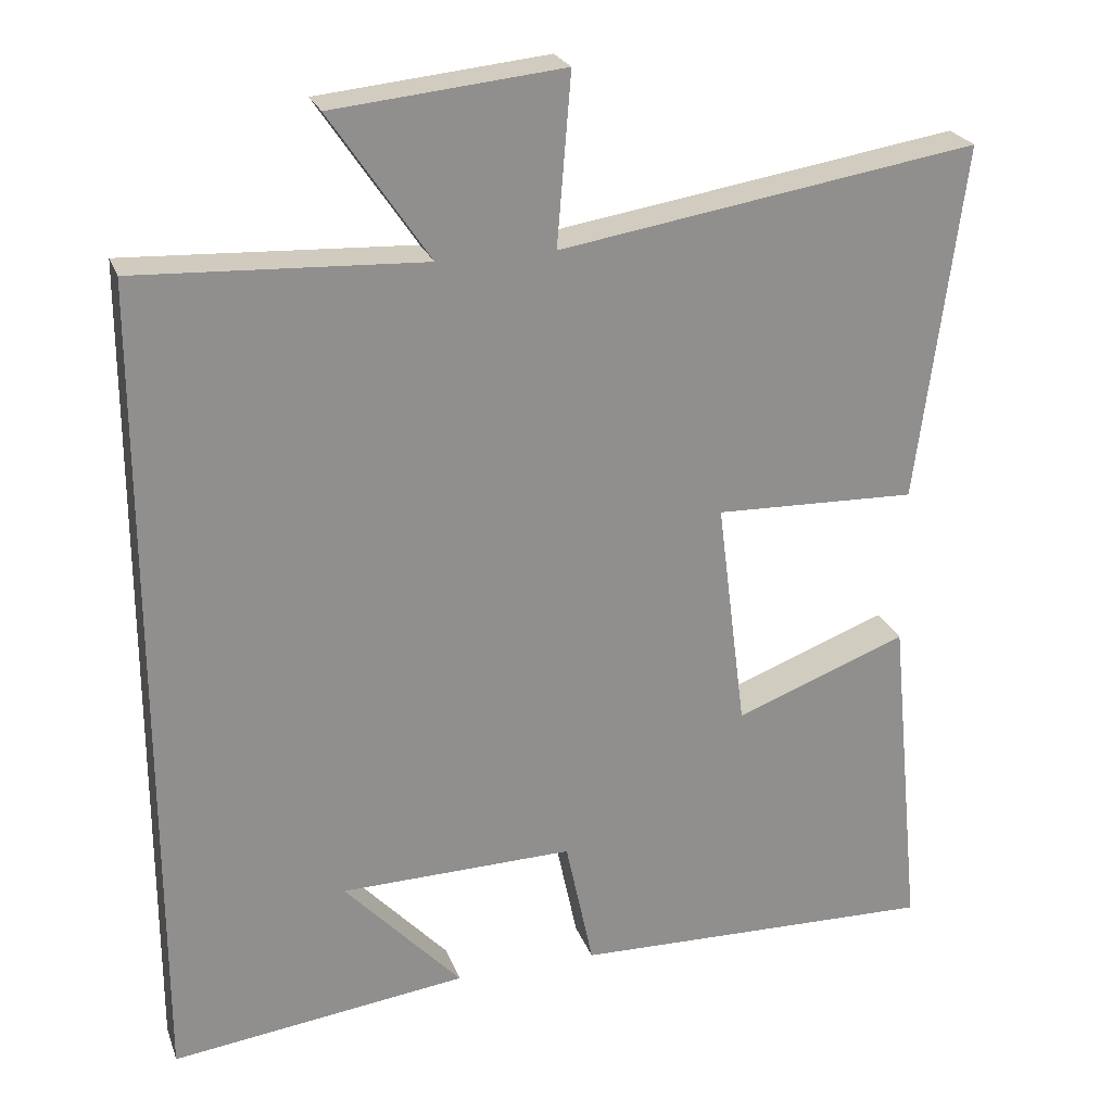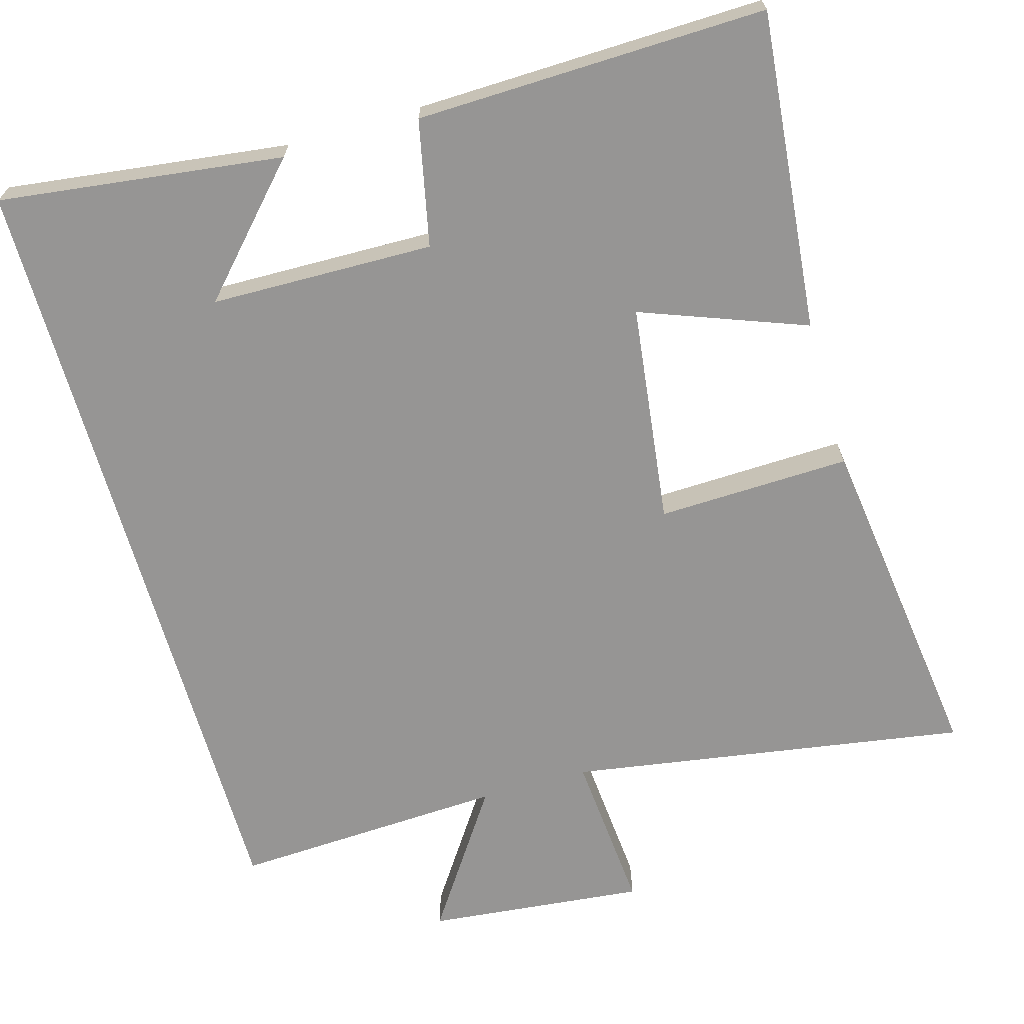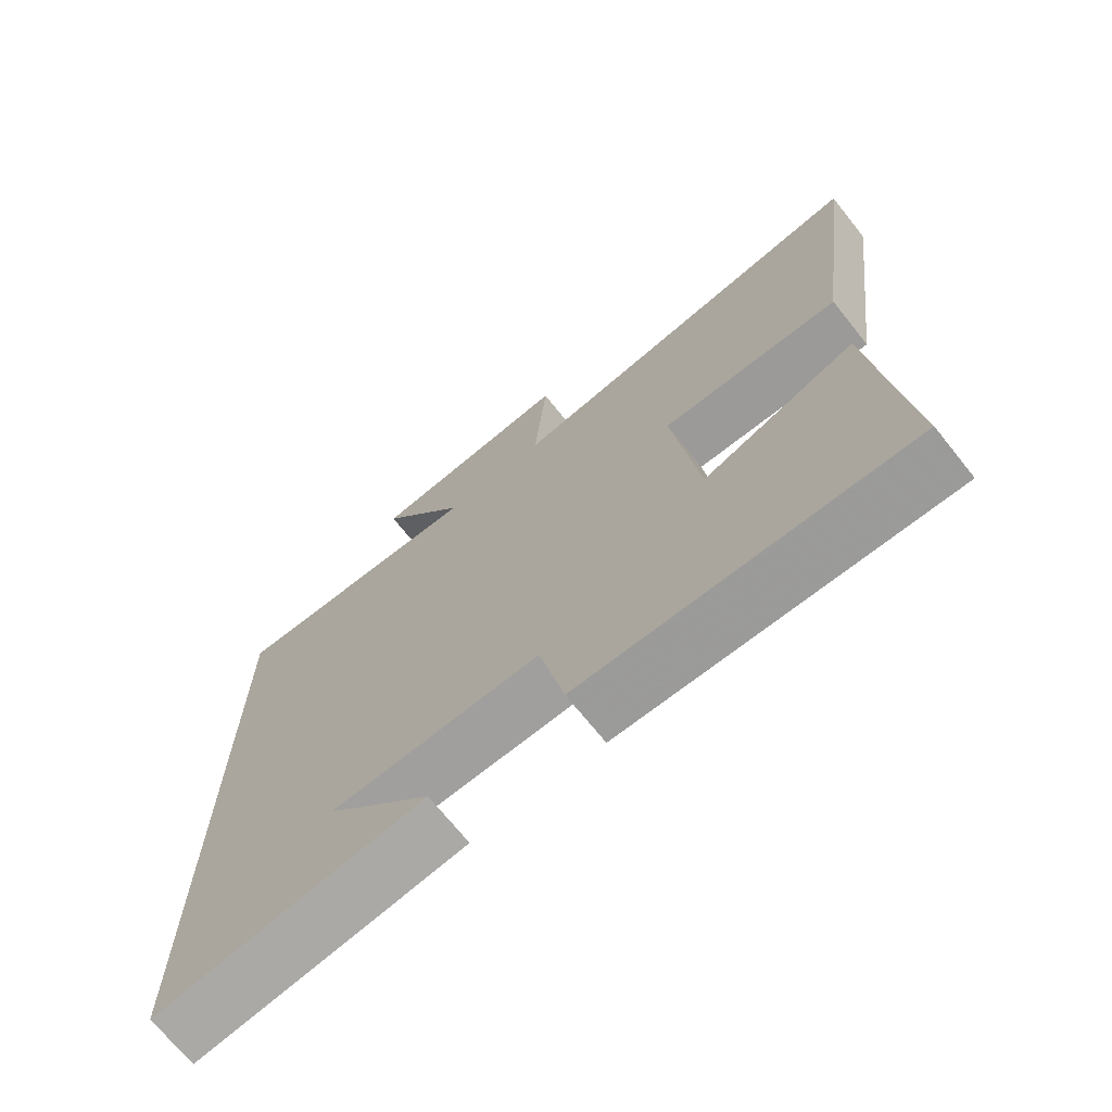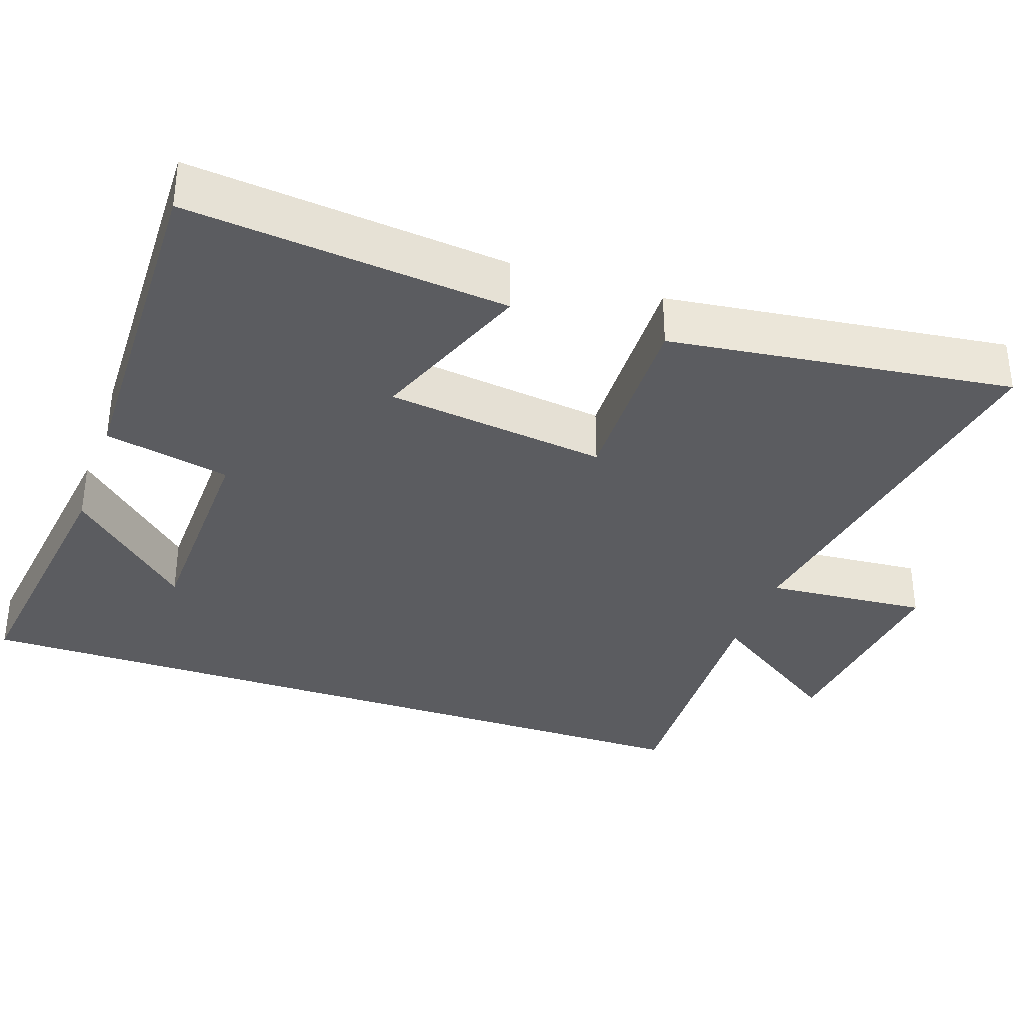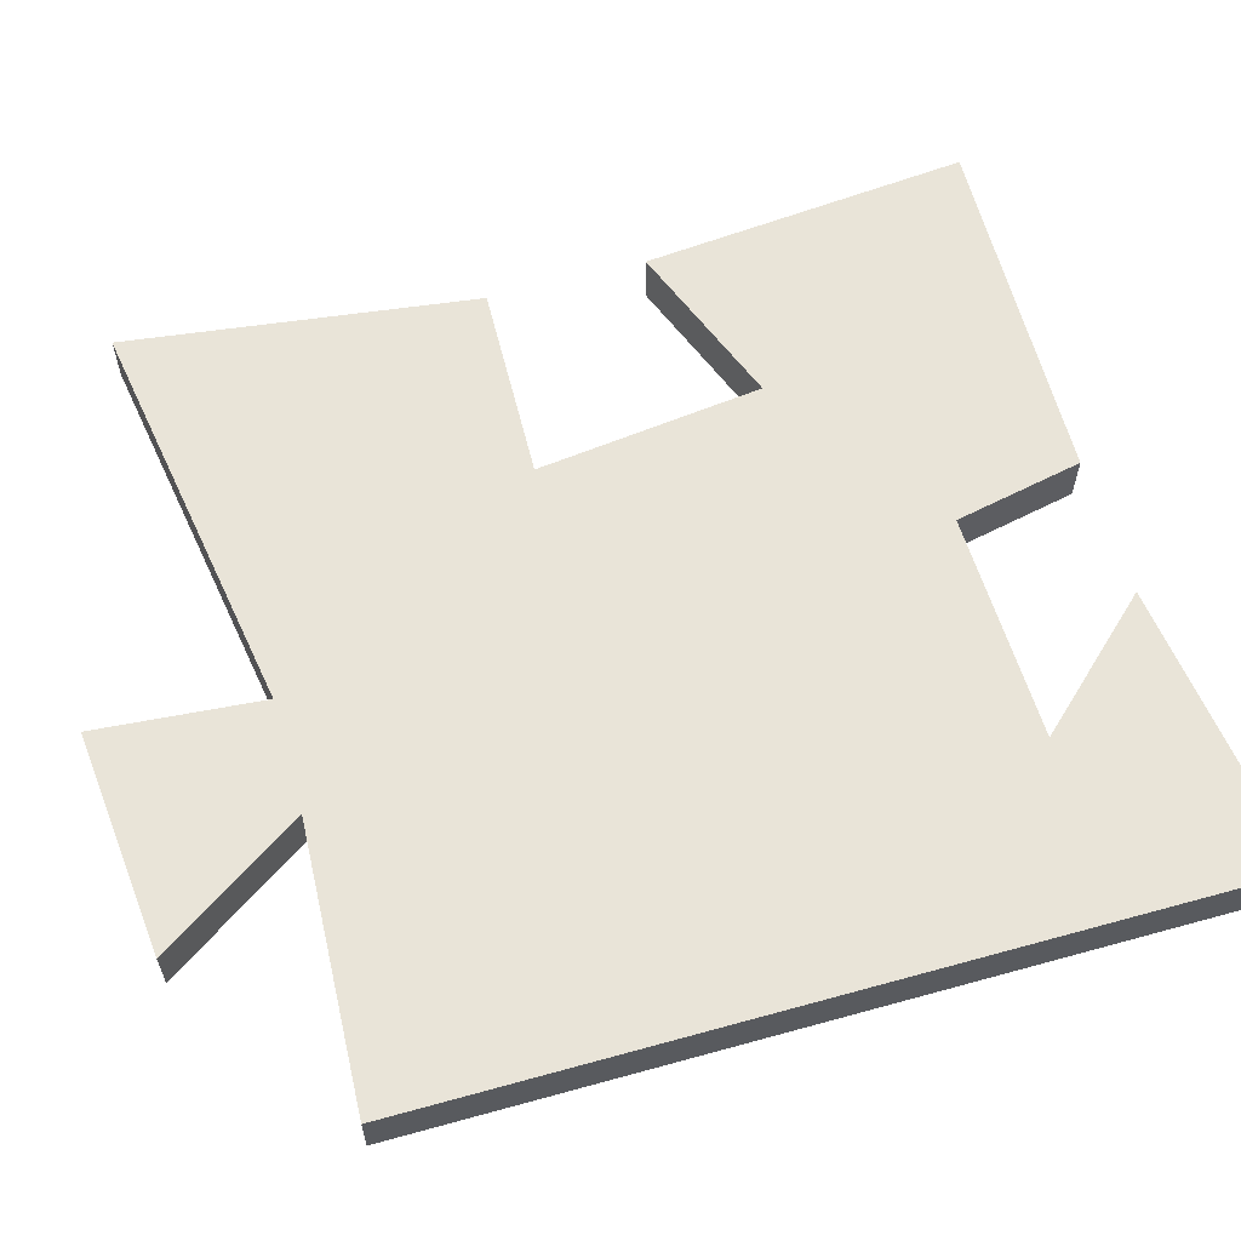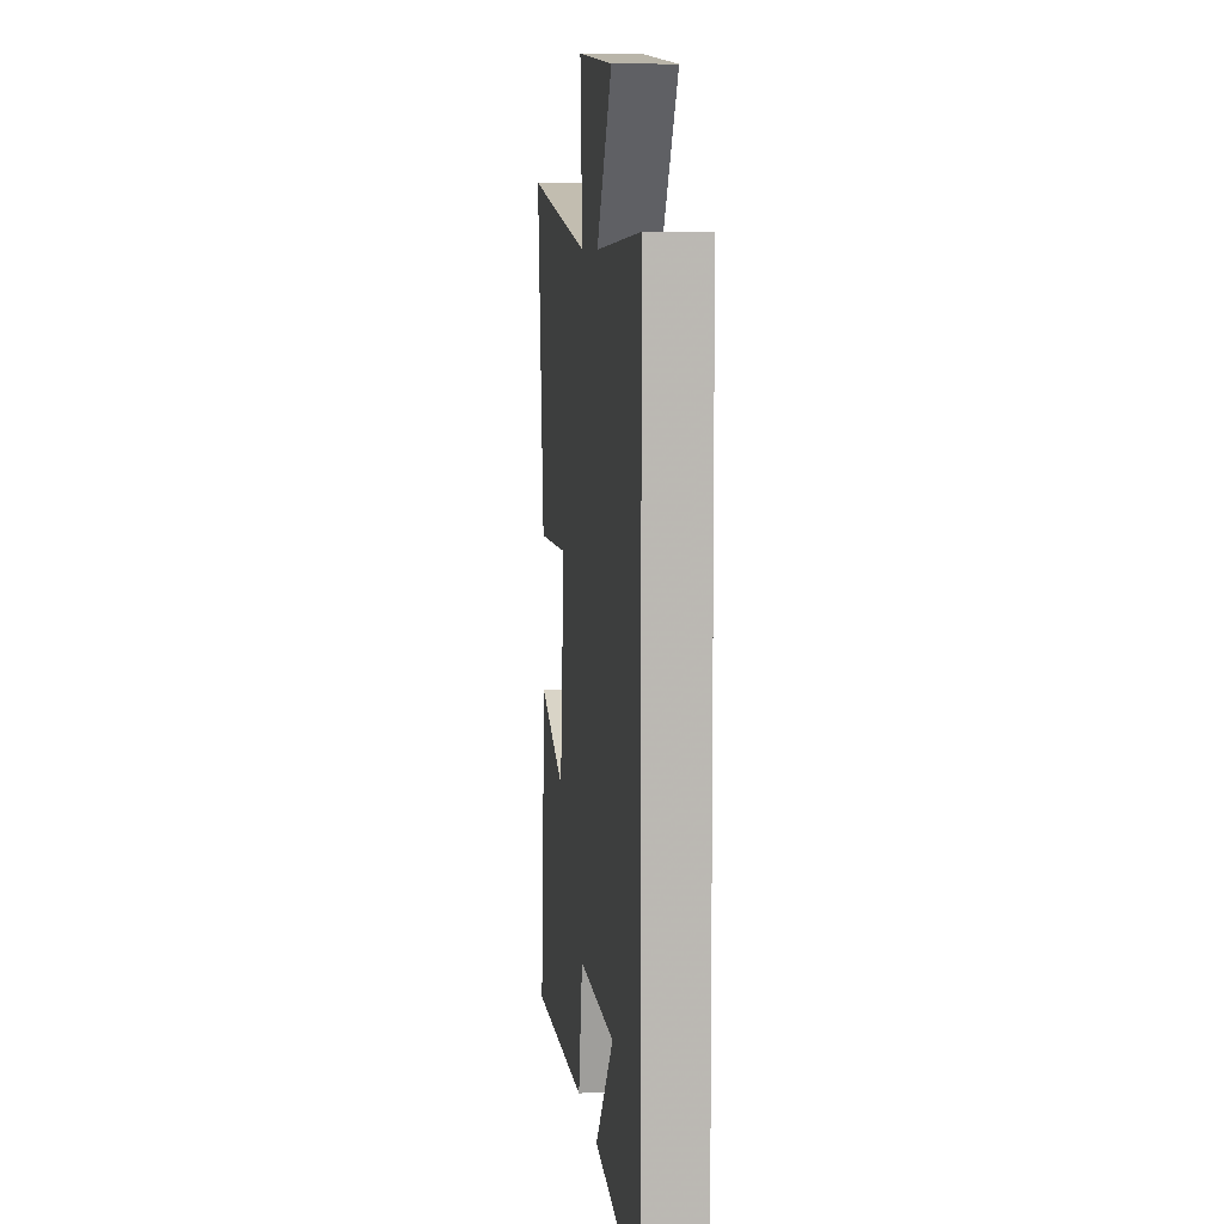
<metadata>
{"format":"obj","ext":"obj","renderer":"f3d","projection":"perspective","resolution":1024,"background":"white","views":[{"elev":24.2,"azim":162.7,"up":"+Z"},{"elev":-67.5,"azim":-164.0,"up":"+Y"},{"elev":-70.6,"azim":-141.3,"up":"+Z"},{"elev":-34.5,"azim":-109.2,"up":"+Y"},{"elev":60.5,"azim":74.2,"up":"+Y"},{"elev":7.6,"azim":83.2,"up":"+Z"}]}
</metadata>
<code>
v -0.56 0.07 0.586
v -0.02 0.07 0.5
v -0.038 0.07 0.719
v 0.258 0.07 0.689
v 0.13 0.07 0.5
v 0.5 0.07 0.518
v 0.5 0.07 -0.549
v 0.116 0.07 -0.5
v 0.268 0.07 -0.336
v -0.034 0.07 -0.33
v -0.07 0.07 -0.5
v -0.543 0.07 -0.512
v -0.5 0.07 -0.081
v -0.277 0.07 -0.165
v -0.239 0.07 0.133
v -0.5 0.07 0.125
v -0.56 0 0.586
v -0.02 0 0.5
v -0.038 0 0.719
v 0.258 0 0.689
v 0.13 0 0.5
v 0.5 0 0.518
v 0.5 0 -0.549
v 0.116 0 -0.5
v 0.268 0 -0.336
v -0.034 0 -0.33
v -0.07 0 -0.5
v -0.543 0 -0.512
v -0.5 0 -0.081
v -0.277 0 -0.165
v -0.239 0 0.133
v -0.5 0 0.125
f 15 16 1 2
f 14 15 2
f 12 13 14
f 11 12 14
f 10 11 14
f 9 10 14 2
f 7 8 9
f 5 6 7 9
f 5 9 2 3
f 3 4 5
f 18 17 32 31
f 18 31 30
f 30 29 28
f 30 28 27
f 30 27 26
f 18 30 26 25
f 25 24 23
f 25 23 22 21
f 19 18 25 21
f 21 20 19
f 1 17 18 2
f 2 18 19 3
f 3 19 20 4
f 4 20 21 5
f 5 21 22 6
f 6 22 23 7
f 7 23 24 8
f 8 24 25 9
f 9 25 26 10
f 10 26 27 11
f 11 27 28 12
f 12 28 29 13
f 13 29 30 14
f 14 30 31 15
f 15 31 32 16
f 16 32 17 1

</code>
